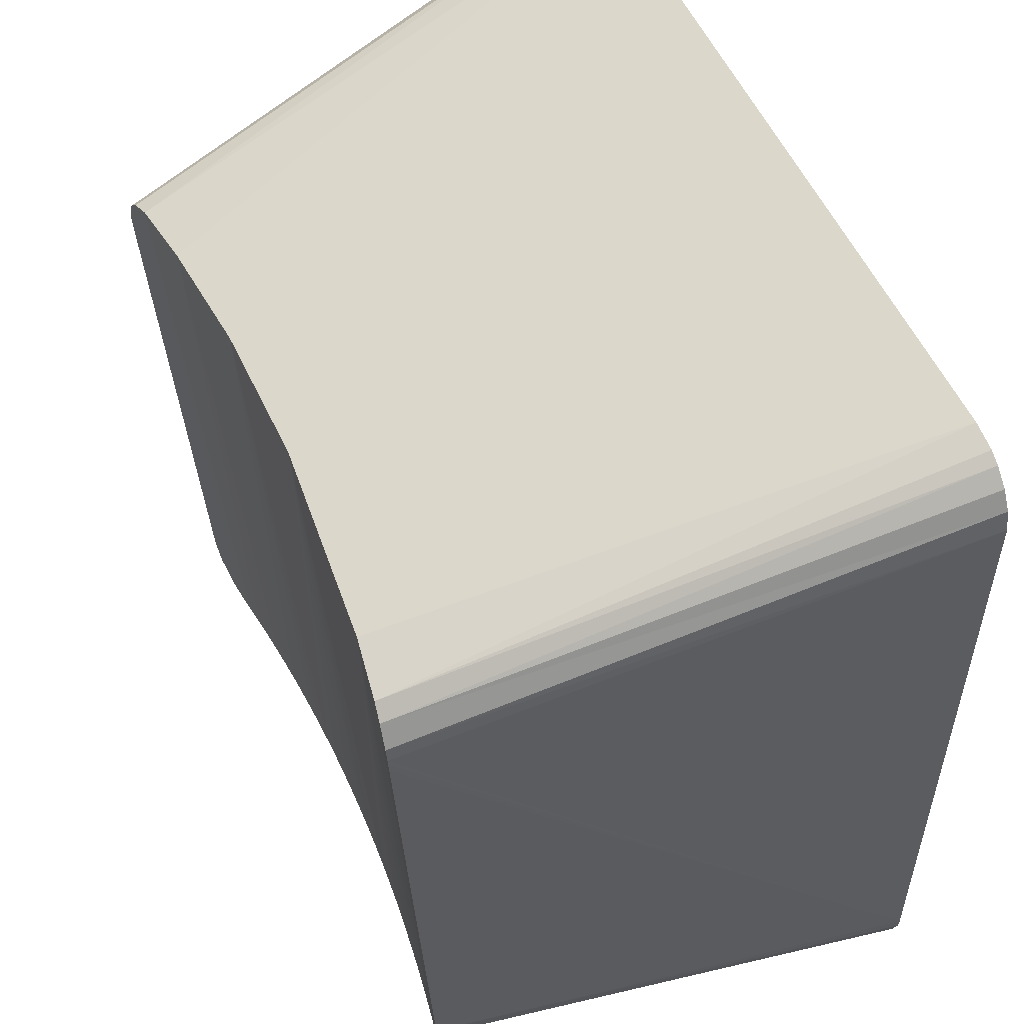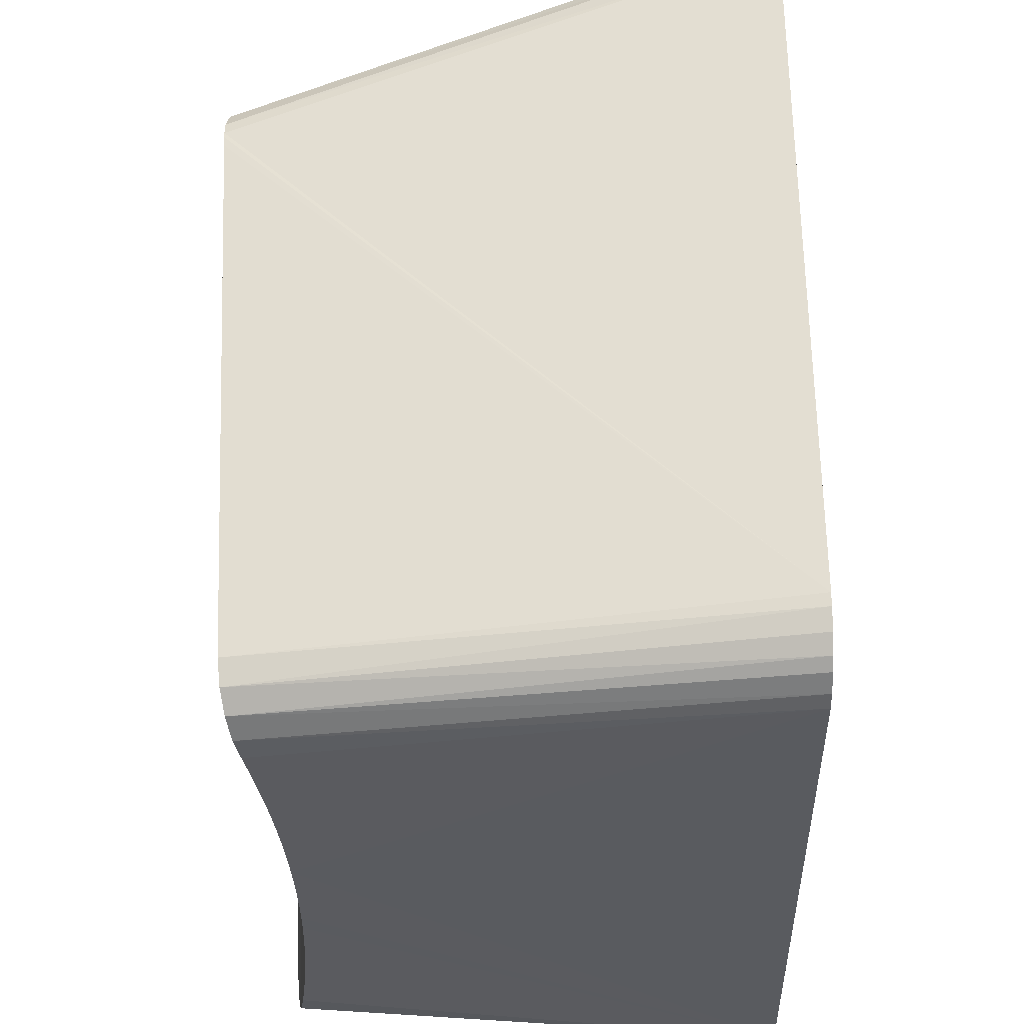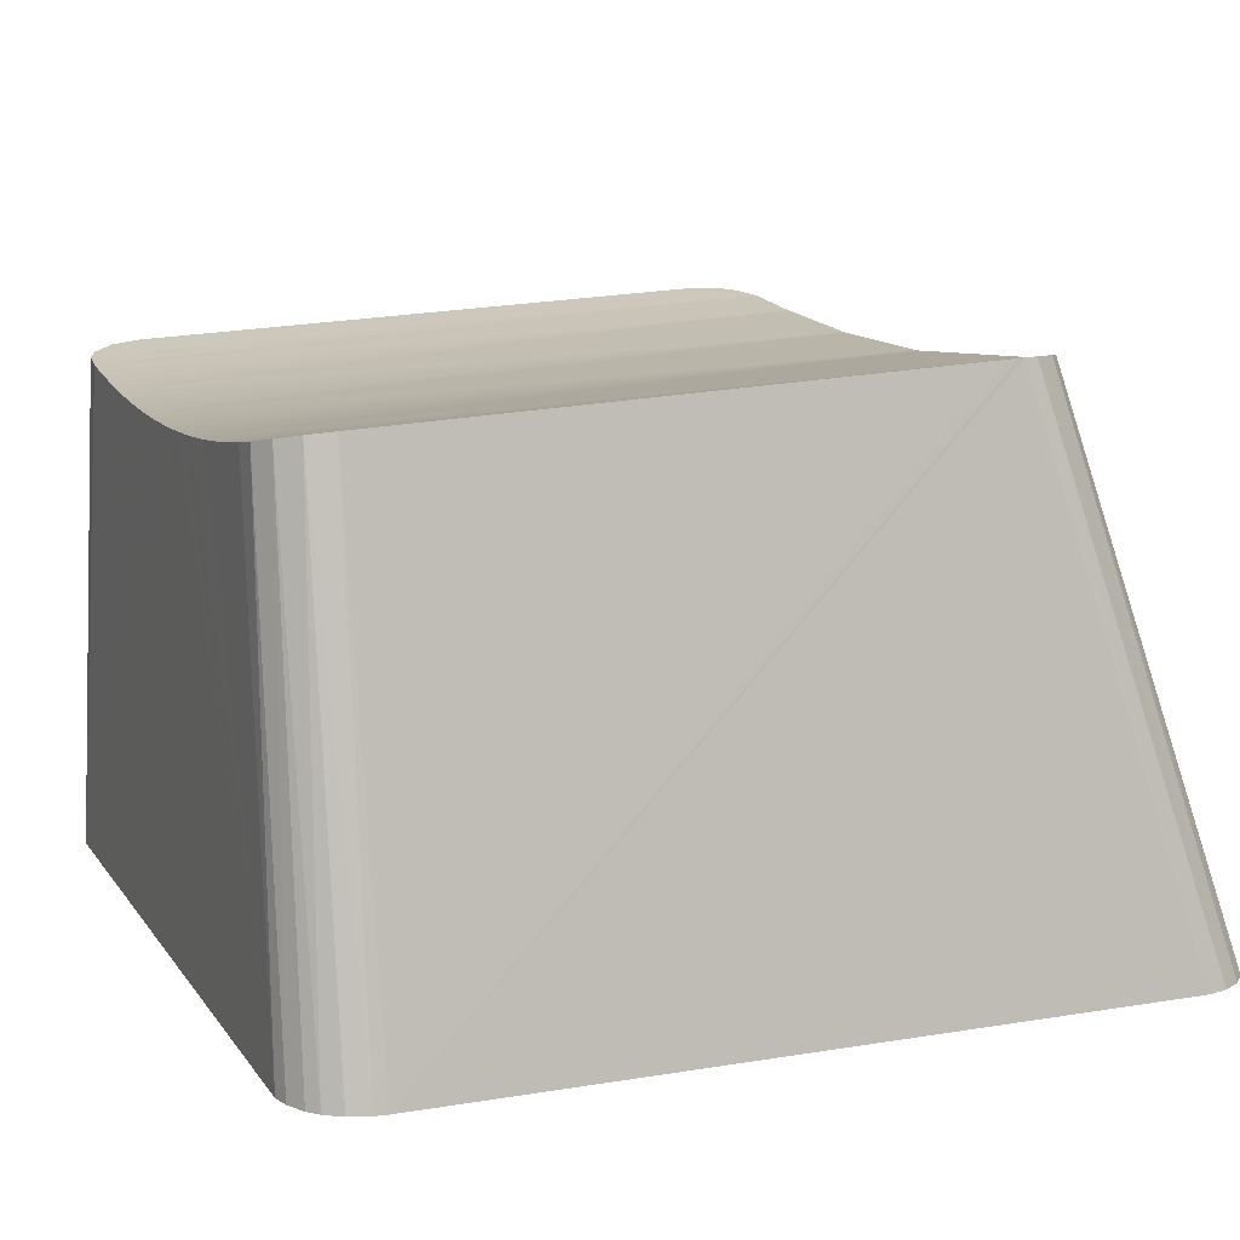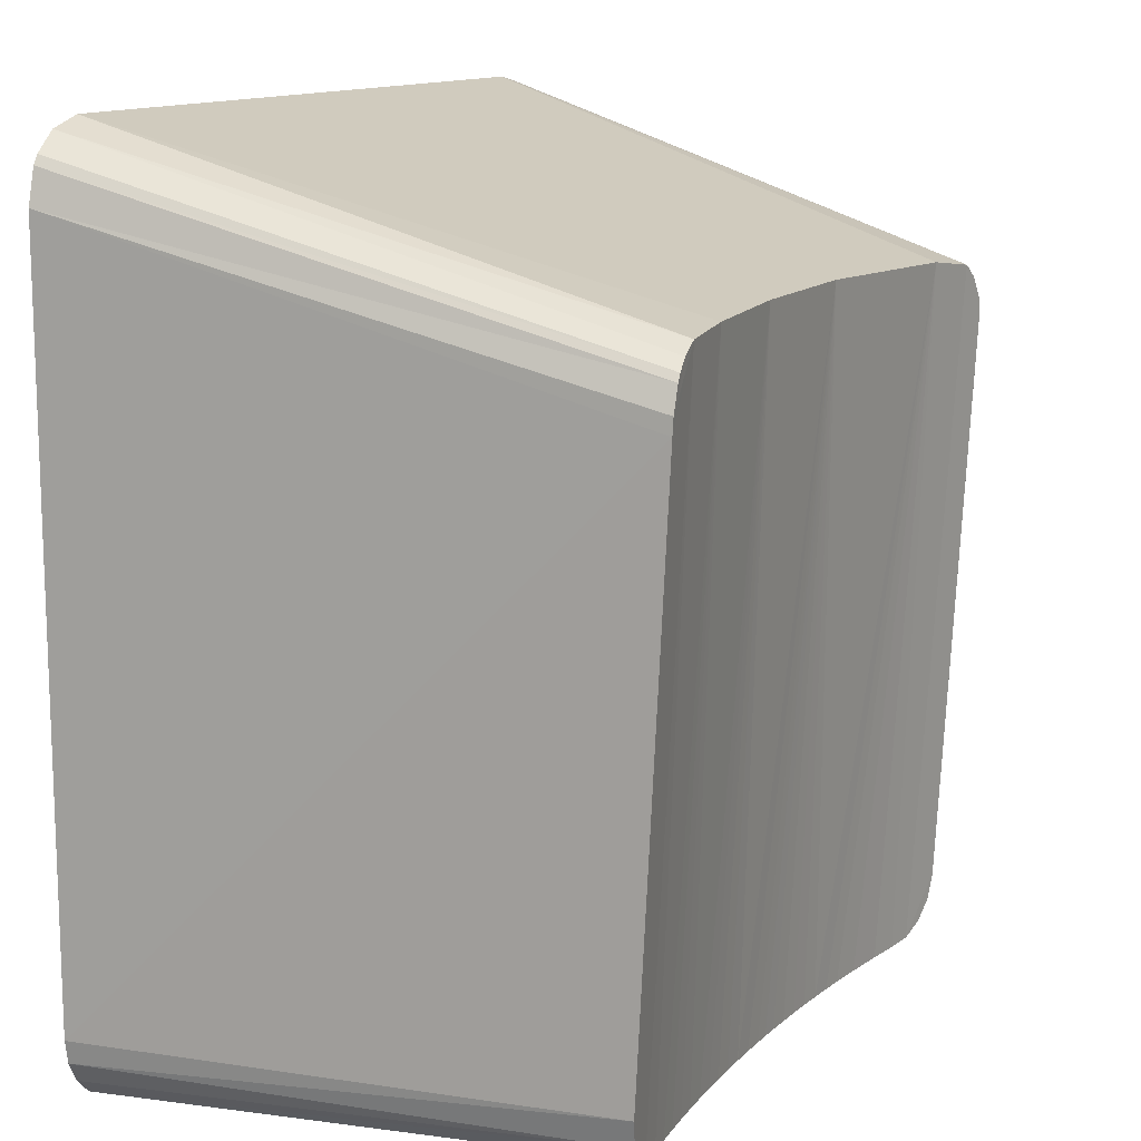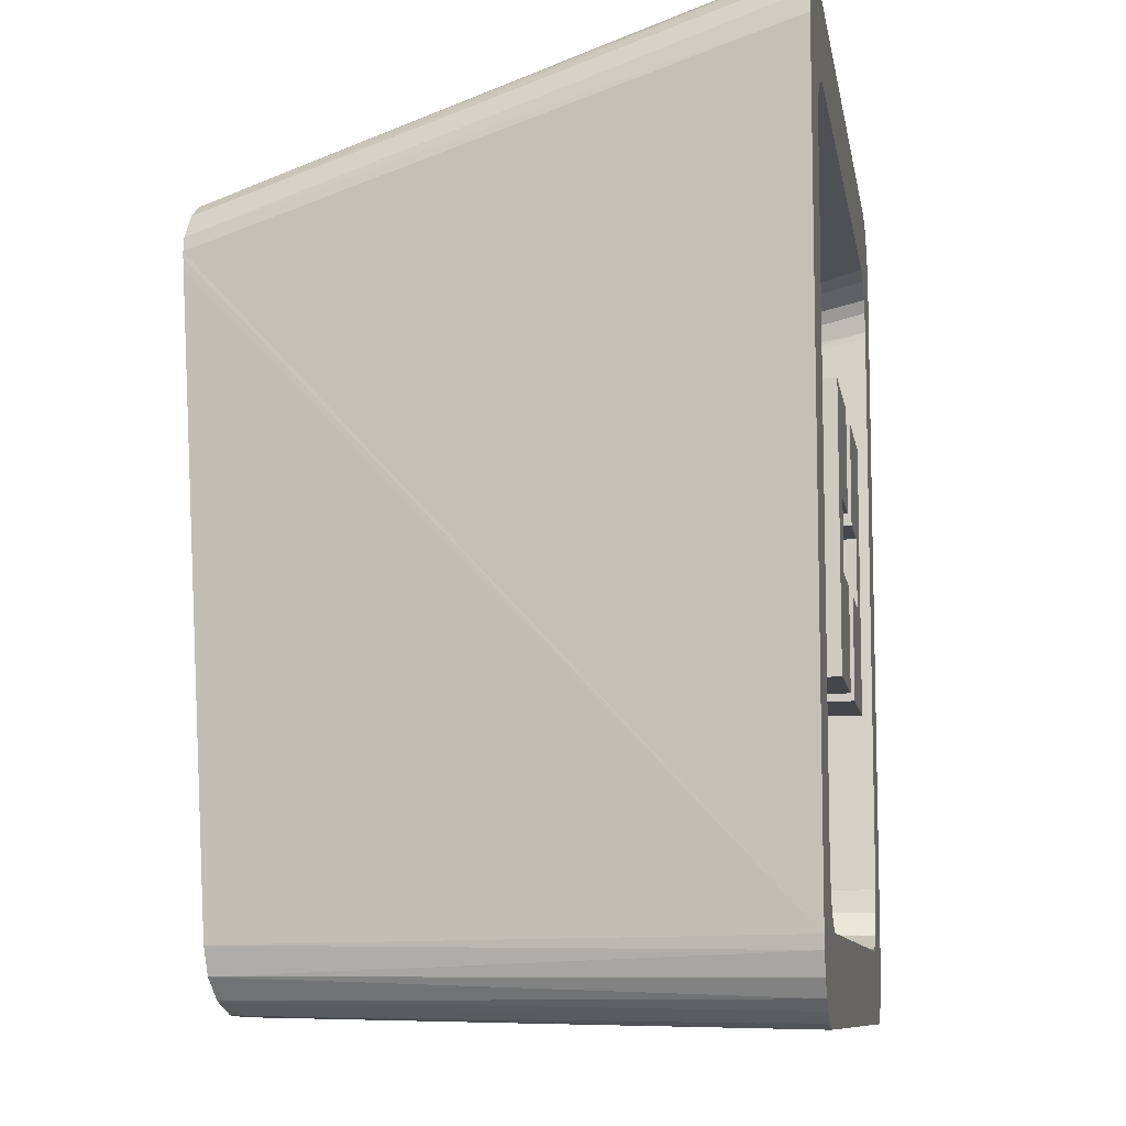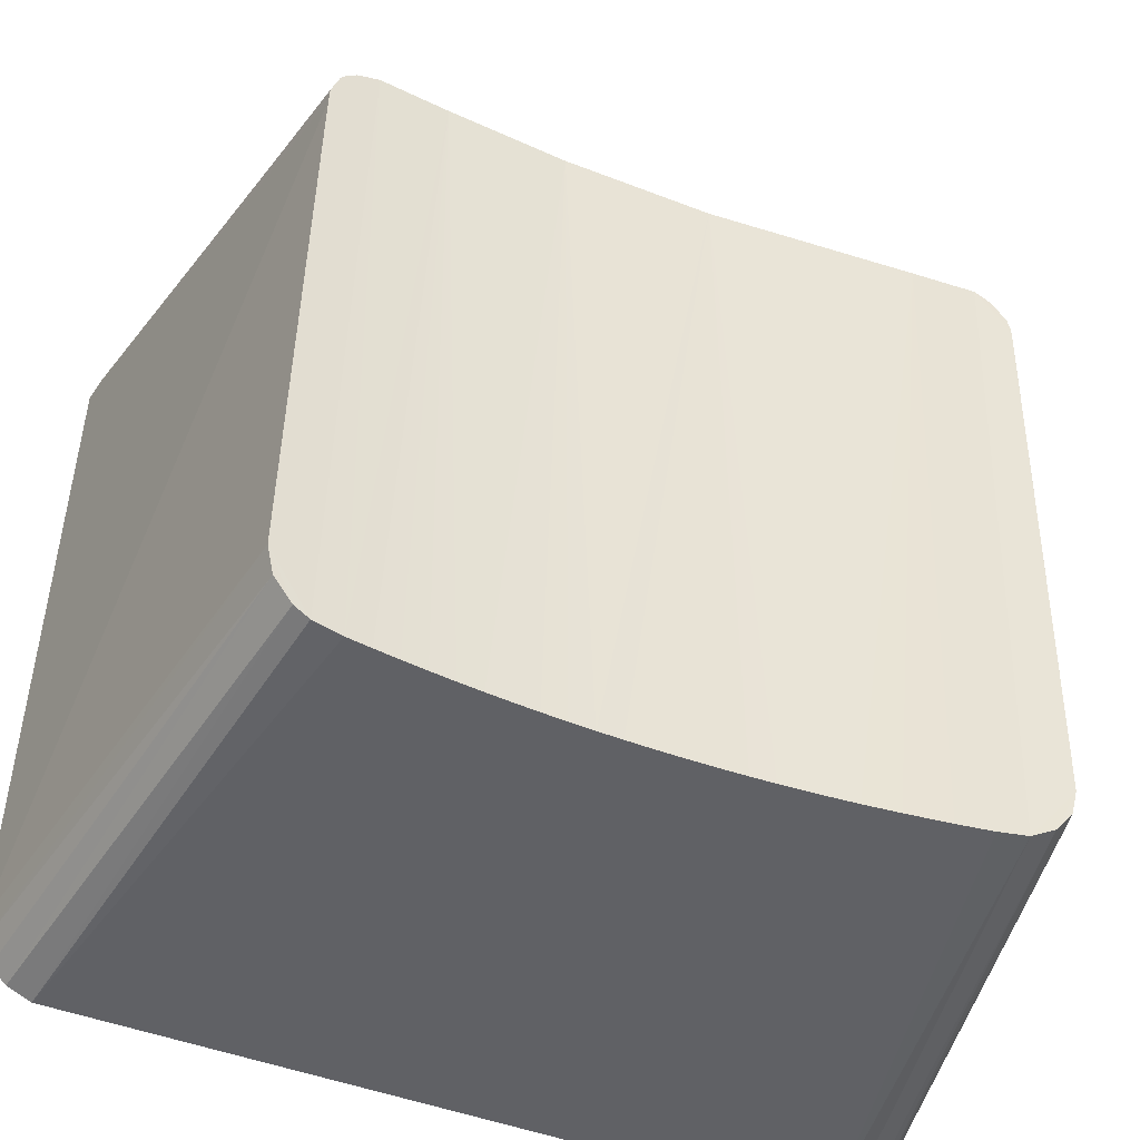
<metadata>
{"format":"obj","ext":"obj","renderer":"f3d","projection":"perspective","resolution":1024,"background":"white","views":[{"elev":53.9,"azim":-113.7,"up":"+Z"},{"elev":-32.8,"azim":-88.5,"up":"+Z"},{"elev":11.8,"azim":-111.8,"up":"+Y"},{"elev":12.8,"azim":117.6,"up":"+Z"},{"elev":-9.4,"azim":-80.7,"up":"+Z"},{"elev":-48.0,"azim":157.2,"up":"+Z"}]}
</metadata>
<code>
o Key
v -6.55 11.18 5.56
v -7.22 11.24 4.553
v -6.871 11.22 5.294
v -7.225 11.24 4.435
v -5.261 10.99 5.732
v -7.5 0 9
v -7.159 11.24 4.829
v 7.201 10.6 -7.592
v 6.657 10.45 -8.6
v 6.337 10.39 -8.746
v 7.047 10.54 -8.176
v 7.227 11.22 4.216
v -8.993 0 7.647
v -8.886 0 8.074
v -8.66 0 8.452
v -3.255 0 2.75
v -0.65 0 2.75
v -0.65 4 2.75
v -0.65 0 0.7
v -0.65 4 0.7
v 5.939 8.644 -6.312
v 4.928 8.425 -7.254
v 5.492 8.524 -7.095
v -2.2 0 0.7
v -2.2 4 0.7
v -0.65 4 -0.7
v 7.409 0 -6.084
v 5.91 8.628 -6.503
v 5.809 8.597 -6.756
v -7.409 -0.001 6.16
v -5.909 9.177 3.971
v -7.315 0 6.634
v -5.644 9.153 4.411
v -7.232 0 6.795
v -8.836 0 -8.172
v -7.088 0 -7.016
v -8.973 0 -7.756
v 2.2 4 -0.7
v 0.65 4 -0.7
v 0.65 0 -0.7
v 2.2 0 -0.7
v 0.65 4 0.7
v 2.2 4 0.7
v 6.234 0 -7.42
v 7.862 0 -8.946
v 6.474 0 -7.384
v 7.023 0 -7.08
v 7.342 0 -6.574
v 9 0 -7.5
v 8.698 0 -8.388
v 8.92 0 -7.969
v 0.65 0 -2.75
v 3.255 0 -2.75
v -3.255 8.74 2.75
v 0.65 4 2.75
v 0.81 8.591 2.75
v 8.361 -0.001 -8.723
v -3.255 8.452 -2.75
v -5.962 9.161 3.478
v -6.235 0 7.393
v -2.427 8.777 4.786
v -0.81 8.697 4.81
v 3.255 8.74 2.75
v 3.133 8.847 4.766
v -0.607 8.692 4.812
v -0.405 8.689 4.812
v 1.84 9.926 -8.802
v 2.238 10.71 5.815
v 2.33 9.952 -8.802
v -0.038 8.3 -2.75
v -0.65 4 -2.75
v 5.748 10.3 -8.795
v 5.262 10.23 -8.796
v 4.774 10.94 5.749
v 6.248 11.13 5.655
v 5.962 9.161 3.478
v 2.82 9.984 -8.801
v 3.31 10.02 -8.8
v -2.82 9.984 -8.801
v -2.33 9.952 -8.802
v -7.647 0 -8.994
v 3.255 0 2.75
v 3.255 8.452 -2.75
v -1.84 9.926 -8.802
v -1.35 9.907 -8.803
v 0.65 4 -2.75
v 1.012 8.07 -7.262
v 1.215 8.077 -7.262
v -0.882 10.66 5.831
v 7.574 0 8.997
v 1.35 9.907 -8.803
v 2.125 8.124 -7.261
v -0 9.884 -8.803
v 0.368 9.886 -8.803
v -0.368 9.886 -8.803
v 3.799 10.06 -8.799
v 7.22 11.24 4.551
v 6.721 11.2 5.44
v 5.157 9.086 4.676
v 6.235 0 7.393
v 3.738 8.268 -7.258
v 6.96 11.23 5.214
v 0.202 8.688 4.813
v 7.056 11.24 5.065
v 0.859 9.893 -8.803
v 4.287 10.12 -8.798
v -8.333 -0 8.747
v 4.775 10.17 -8.797
v -8.074 0 8.886
v 5.488 9.133 4.536
v 5.652 9.154 4.403
v 5.872 9.174 4.043
v -0.859 9.893 -8.803
v 6.727 0 7.26
v -3.31 10.02 -8.8
v -6.28 10.38 -8.761
v -8.002 0 -8.904
v -6.755 10.47 -8.524
v -9 0 -7.5
v -4.957 10.19 -8.797
v -5.687 10.29 -8.795
v -8.393 0 -8.704
v -3.255 0 -2.75
v -2.2 0 -0.7
v -4.043 10.09 -8.799
v -6.958 0 7.116
v -7.409 0 -6.084
v 0 8.687 4.813
v 7.404 0 6.281
v 7.289 0 6.688
v 7.129 0 6.945
v 7.409 0 6.161
v -0.202 8.688 4.813
v 0.65 0 2.75
v 0.65 0 0.7
v -5.118 9.08 4.662
v 2.2 0 0.7
v 8.823 -0 8.207
v 9 -0.001 7.5
v 8.27 0 8.785
v 8.704 -0 8.393
v -7.362 0 -6.517
v -5.795 8.593 -6.776
v -5.91 8.628 -6.503
v -5.46 8.519 -7.093
v -5.939 8.644 -6.312
v -5.013 8.438 -7.253
v -7.079 10.55 -8.121
v -7.201 10.6 -7.592
v -7.227 11.22 4.216
v -0.506 8.059 -7.262
v -1.72 8.099 -7.262
v -6.294 0 -7.417
v 2.932 8.186 -7.26
v 0.304 8.056 -7.262
v -6.756 0 -7.277
v -6.531 0 -7.37
v -6.415 0 -7.399
v -6.295 0 -7.417
v -0.65 0 -0.7
v -0.65 0 -2.75
v -2.2 4 -0.7
v -8.611 0 -8.506
f 1 2 3
f 1 4 2
f 5 1 6
f 7 3 2
f 8 9 10
f 11 9 8
f 10 12 8
f 13 7 2
f 14 15 3
f 16 17 18
f 19 20 18
f 19 18 17
f 21 22 23
f 19 24 25
f 19 25 20
f 26 20 25
f 27 21 28
f 28 23 29
f 28 21 23
f 30 31 32
f 33 34 32
f 35 36 37
f 38 39 40
f 38 40 41
f 26 42 20
f 38 43 39
f 44 45 46
f 47 46 45
f 48 47 49
f 50 51 47
f 27 48 49
f 51 49 47
f 52 41 40
f 52 53 41
f 16 18 54
f 55 56 18
f 47 45 57
f 57 50 47
f 54 58 16
f 30 59 31
f 60 61 62
f 56 63 64
f 65 54 66
f 56 55 63
f 54 18 56
f 67 68 69
f 70 71 58
f 72 73 74
f 10 75 12
f 76 21 27
f 77 69 68
f 77 68 78
f 79 80 81
f 63 82 83
f 84 85 81
f 53 86 83
f 70 83 86
f 87 88 83
f 89 90 68
f 89 68 91
f 91 68 67
f 83 70 87
f 88 92 83
f 51 8 49
f 50 57 11
f 62 54 65
f 12 49 8
f 93 94 45
f 93 45 95
f 96 78 68
f 97 75 98
f 10 72 75
f 99 100 64
f 63 83 64
f 101 64 83
f 98 102 97
f 64 103 56
f 102 104 97
f 64 101 22
f 56 103 54
f 12 75 97
f 45 94 105
f 91 45 105
f 45 91 67
f 69 45 67
f 45 78 96
f 45 96 106
f 45 69 77
f 78 45 77
f 3 107 1
f 45 106 108
f 107 109 1
f 45 108 73
f 72 45 73
f 51 50 11
f 57 9 11
f 57 45 9
f 45 10 9
f 45 72 10
f 64 22 99
f 21 99 22
f 21 76 99
f 76 110 99
f 111 110 76
f 76 112 111
f 81 85 113
f 72 74 75
f 114 99 110
f 81 115 79
f 80 84 81
f 106 96 74
f 108 106 74
f 116 81 117
f 118 116 117
f 108 74 73
f 68 74 96
f 3 7 14
f 14 7 13
f 119 13 2
f 120 81 121
f 3 15 107
f 6 1 109
f 117 122 118
f 123 124 16
f 16 24 17
f 19 17 24
f 115 81 125
f 120 125 81
f 90 6 100
f 60 100 6
f 15 14 126
f 121 81 116
f 126 60 6
f 34 13 32
f 13 34 14
f 34 126 14
f 107 126 109
f 15 126 107
f 109 126 6
f 30 119 127
f 30 13 119
f 32 13 30
f 54 103 128
f 54 62 61
f 112 76 129
f 112 130 131
f 64 100 103
f 131 111 112
f 110 131 114
f 129 76 132
f 90 89 6
f 100 128 103
f 60 133 128
f 60 66 133
f 62 65 60
f 66 60 65
f 60 128 100
f 89 91 105
f 94 89 105
f 89 95 113
f 54 128 133
f 66 54 133
f 134 82 55
f 82 63 55
f 134 55 135
f 42 135 55
f 136 60 126
f 38 41 137
f 38 137 43
f 43 137 135
f 43 135 42
f 33 32 31
f 18 20 42
f 18 42 55
f 26 39 42
f 43 42 39
f 61 60 136
f 34 33 126
f 59 33 31
f 112 129 130
f 58 54 136
f 54 61 136
f 111 131 110
f 100 99 114
f 33 136 126
f 89 5 6
f 102 138 104
f 138 139 104
f 140 141 98
f 75 140 98
f 90 74 68
f 75 74 90
f 138 102 141
f 141 102 98
f 90 140 75
f 100 114 90
f 137 41 82
f 53 82 41
f 134 135 137
f 82 134 137
f 138 141 131
f 131 140 114
f 141 140 131
f 90 114 140
f 104 139 97
f 139 12 97
f 12 139 49
f 139 27 49
f 129 132 139
f 131 130 139
f 132 27 139
f 129 139 130
f 138 131 139
f 113 95 45
f 89 113 85
f 85 84 89
f 79 115 5
f 80 79 5
f 80 89 84
f 5 115 125
f 5 89 80
f 142 143 144
f 145 144 143
f 145 146 144
f 147 59 145
f 125 120 5
f 5 120 121
f 118 148 149
f 118 149 116
f 37 149 148
f 121 116 1
f 149 150 4
f 1 116 149
f 149 119 150
f 145 59 146
f 33 59 147
f 33 147 136
f 147 58 136
f 121 1 5
f 1 149 4
f 51 11 8
f 22 101 44
f 93 95 89
f 93 89 94
f 81 113 45
f 22 44 23
f 149 37 119
f 151 70 152
f 147 152 58
f 152 70 58
f 152 147 153
f 4 119 2
f 127 146 59
f 4 150 119
f 83 92 154
f 16 58 123
f 154 101 83
f 86 71 70
f 123 58 71
f 151 155 70
f 144 127 142
f 144 146 127
f 142 36 143
f 87 70 155
f 145 143 36
f 145 36 156
f 145 156 157
f 145 157 158
f 145 159 153
f 44 152 153
f 44 88 87
f 147 145 153
f 159 145 158
f 87 155 44
f 151 44 155
f 35 37 148
f 44 151 152
f 26 160 161
f 26 161 71
f 162 124 160
f 162 160 26
f 71 86 26
f 86 39 26
f 162 26 25
f 71 161 123
f 25 24 162
f 124 162 24
f 83 82 53
f 59 30 127
f 44 101 154
f 92 44 154
f 92 88 44
f 163 118 122
f 163 148 118
f 35 148 163
f 46 23 44
f 23 46 47
f 45 44 81
f 153 81 44
f 23 47 29
f 48 29 47
f 28 29 48
f 119 142 127
f 48 27 28
f 37 36 119
f 142 119 36
f 163 122 36
f 35 163 36
f 159 81 153
f 76 27 132
f 157 156 81
f 159 158 81
f 158 157 81
f 124 161 160
f 52 86 53
f 161 124 123
f 24 16 124
f 52 40 39
f 52 39 86
f 117 81 36
f 156 36 81
f 122 117 36

</code>
